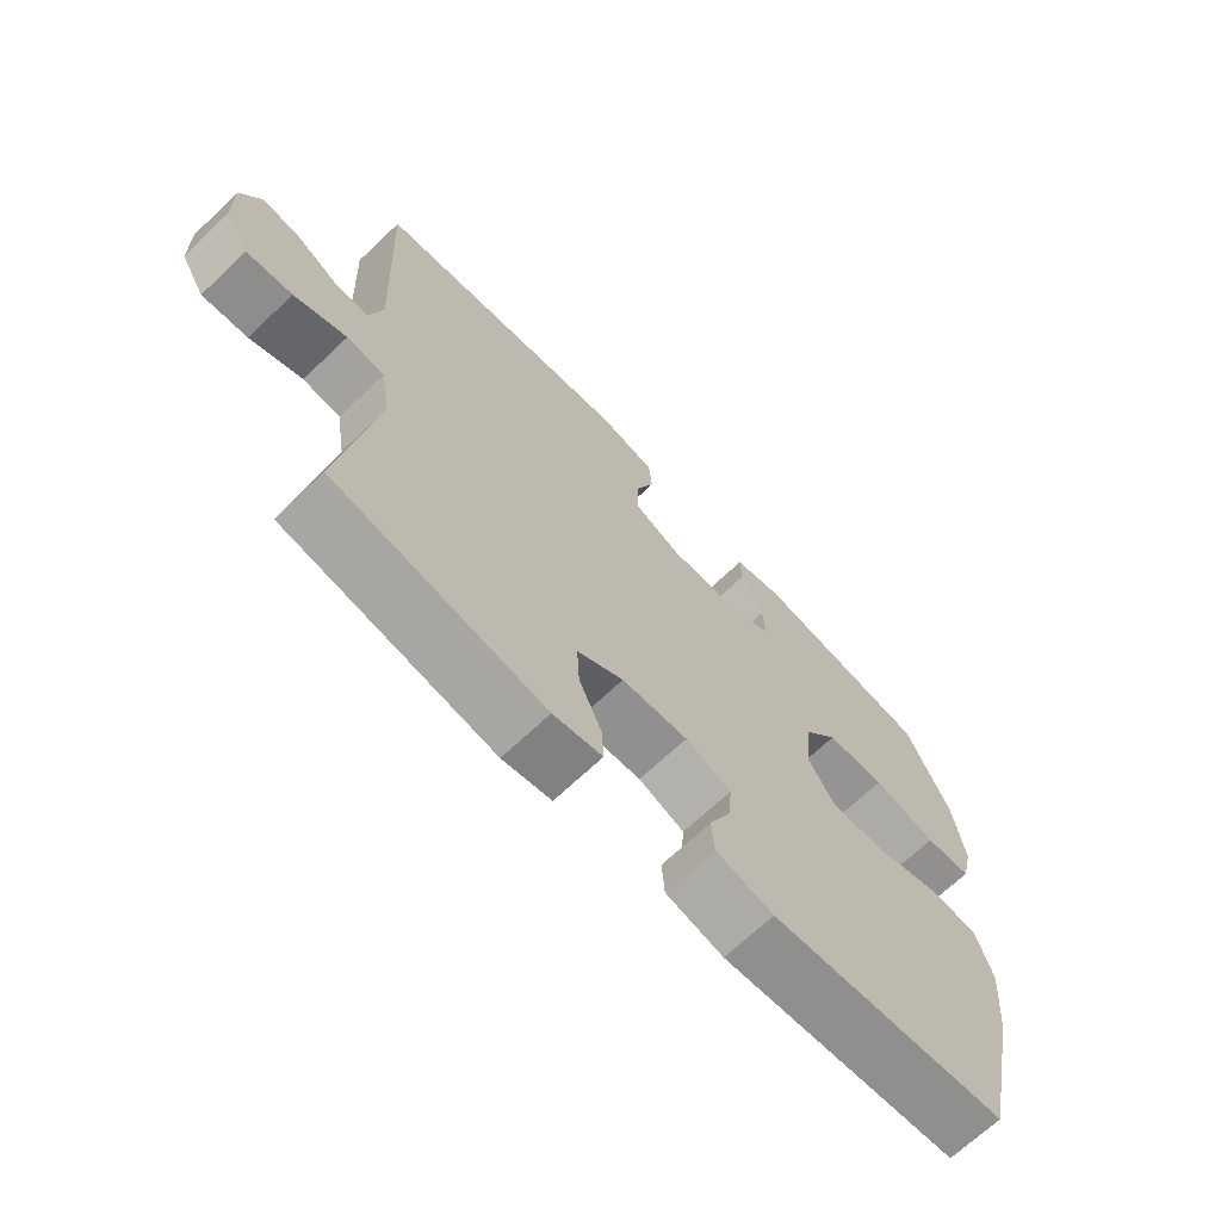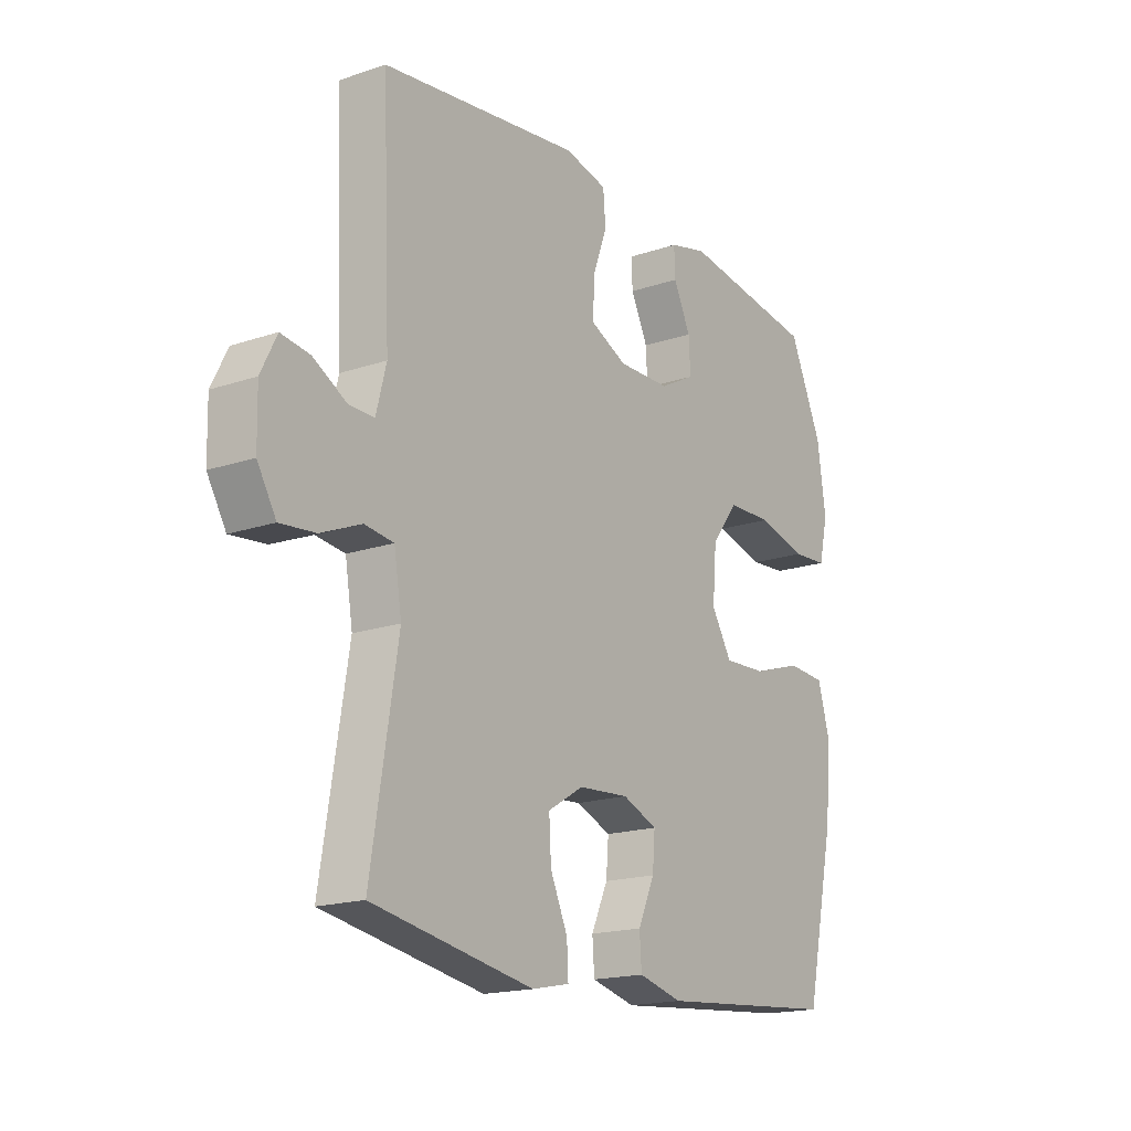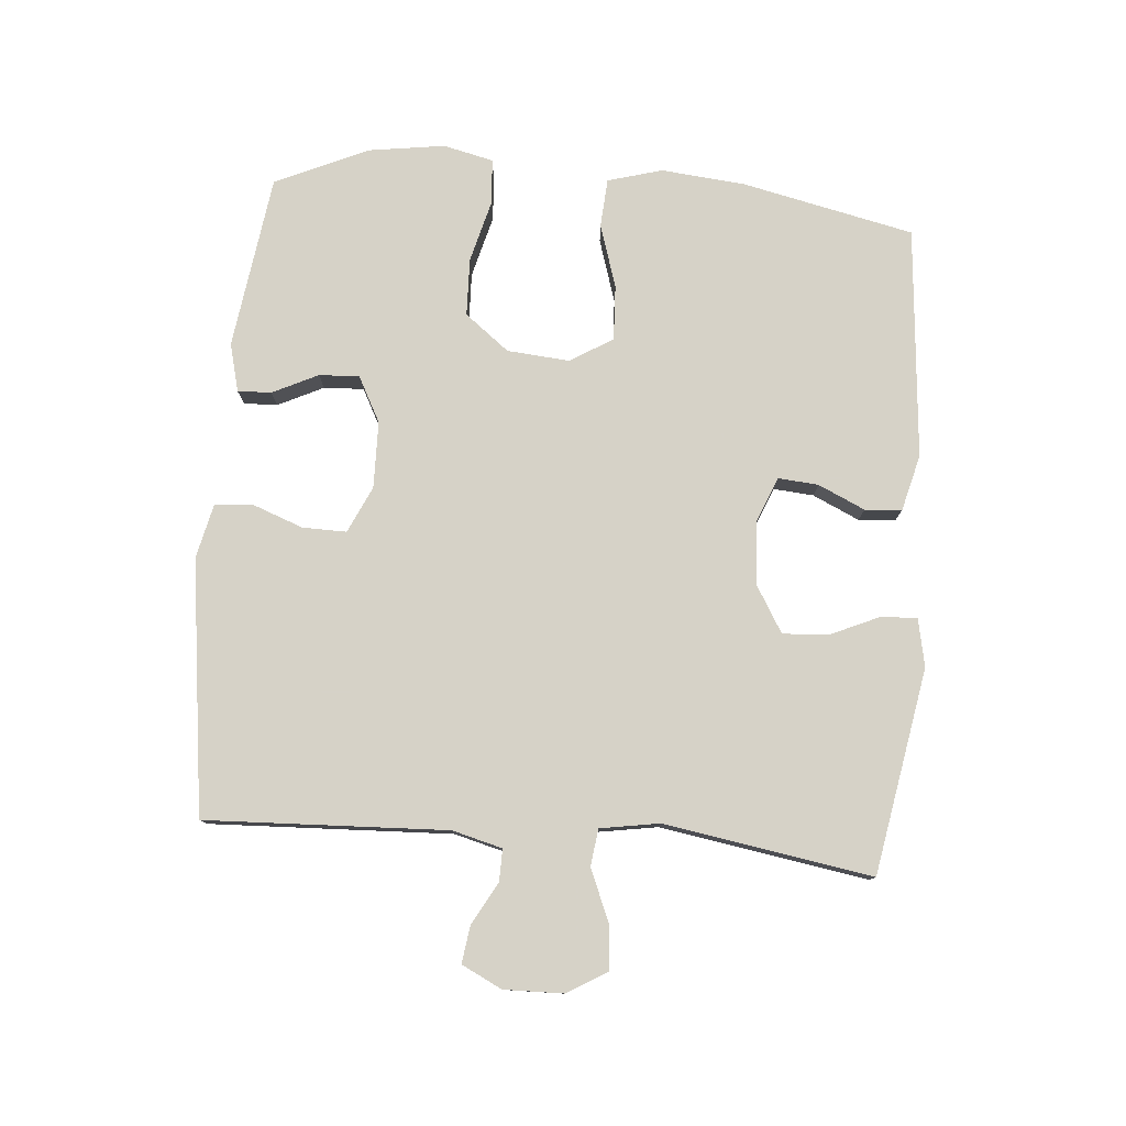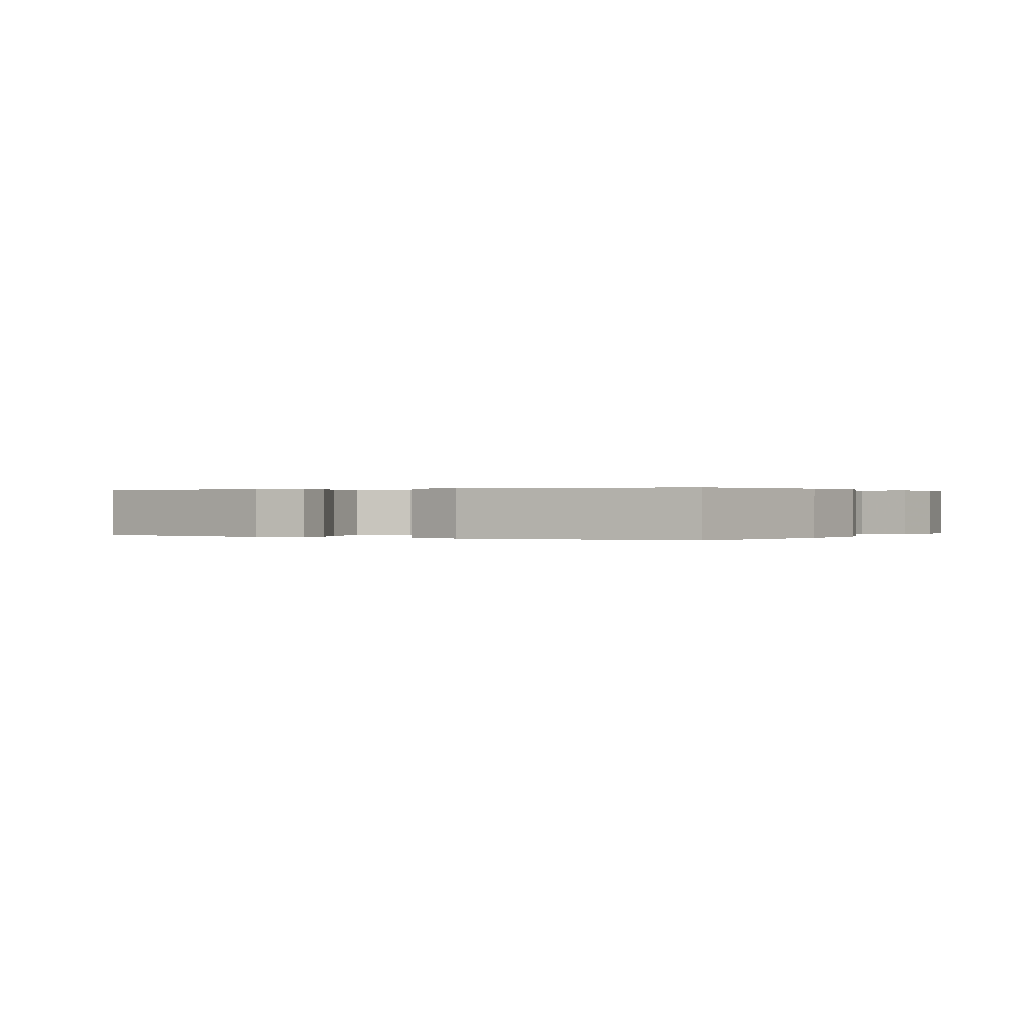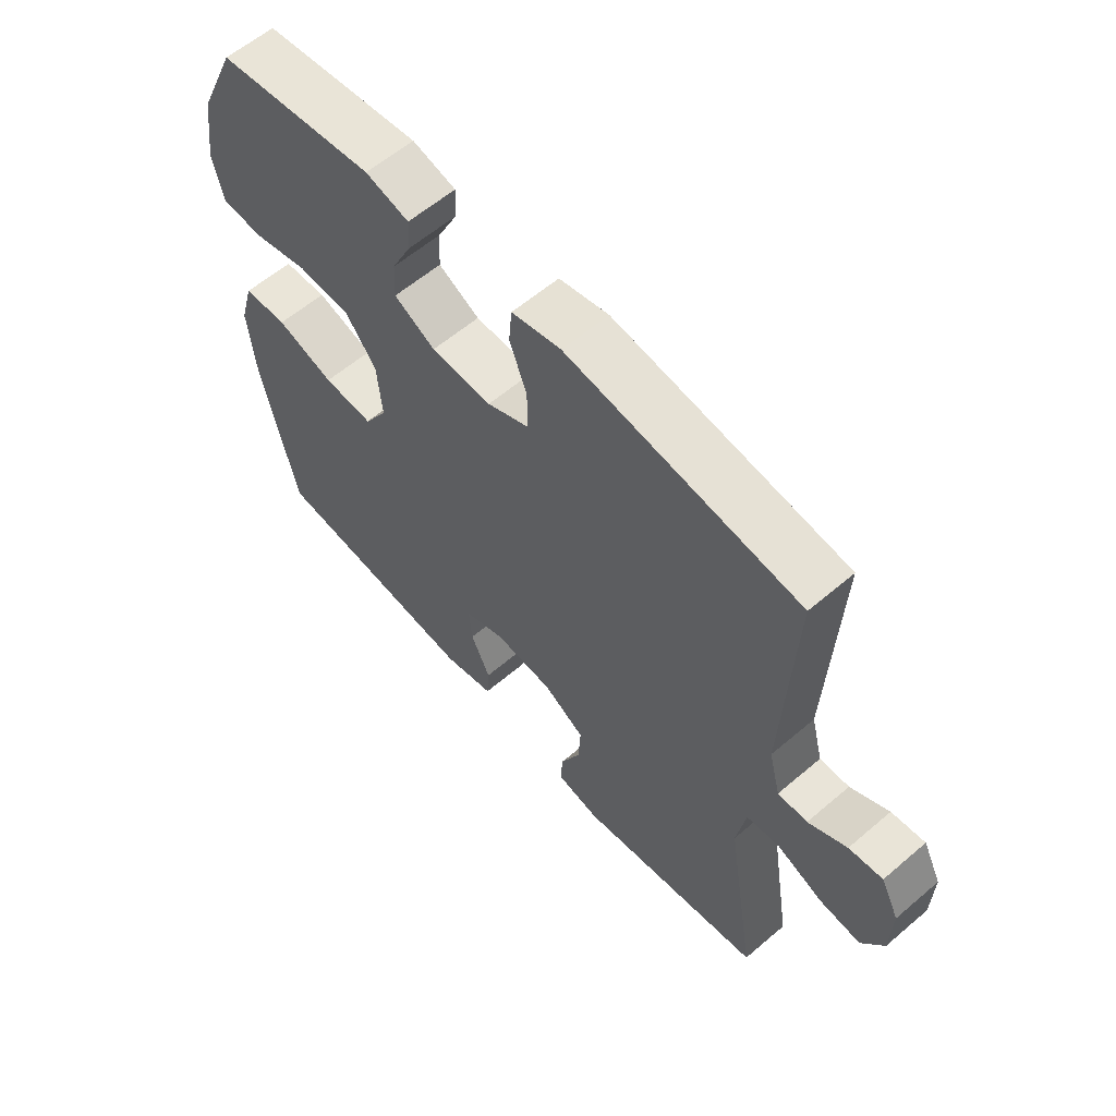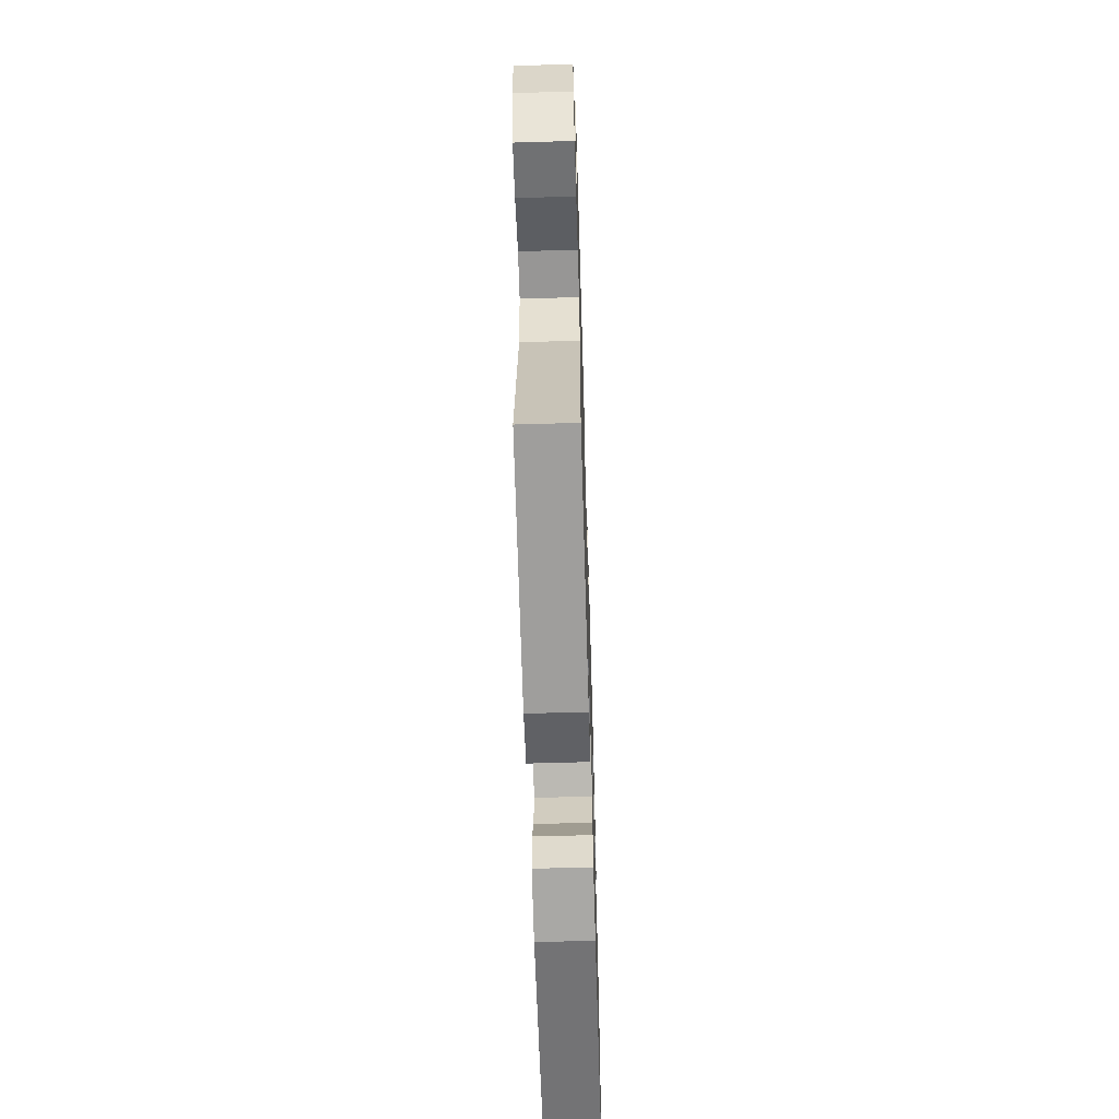
<metadata>
{"format":"obj","ext":"obj","renderer":"f3d","projection":"perspective","resolution":1024,"background":"white","views":[{"elev":-68.4,"azim":133.6,"up":"+Z"},{"elev":-17.7,"azim":123.7,"up":"+Z"},{"elev":78.5,"azim":94.8,"up":"+Y"},{"elev":0.2,"azim":-151.0,"up":"+Y"},{"elev":60.1,"azim":48.9,"up":"+Z"},{"elev":-60.9,"azim":91.7,"up":"+Z"}]}
</metadata>
<code>
v -0.5 0.07 -0.5
v -0.558 0.07 -0.234
v -0.57 0.07 -0.105
v -0.546 0.07 -0.021
v -0.471 0.07 -0.016
v -0.373 0.07 -0.047
v -0.288 0.07 -0.051
v -0.248 0.07 0.015
v -0.256 0.07 0.111
v -0.309 0.07 0.179
v -0.398 0.07 0.182
v -0.494 0.07 0.157
v -0.564 0.07 0.162
v -0.582 0.07 0.239
v -0.565 0.07 0.356
v -0.5 0.07 0.5
v -0.231 0.07 0.537
v -0.157 0.07 0.518
v -0.159 0.07 0.466
v -0.193 0.07 0.396
v -0.196 0.07 0.334
v -0.126 0.07 0.297
v -0.023 0.07 0.295
v 0.049 0.07 0.328
v 0.048 0.07 0.396
v 0.019 0.07 0.474
v 0.024 0.07 0.533
v 0.108 0.07 0.552
v 0.5 0.07 0.5
v 0.484 0.07 0.127
v 0.504 0.07 0.05
v 0.554 0.07 0.051
v 0.619 0.07 0.087
v 0.676 0.07 0.095
v 0.707 0.07 0.033
v 0.705 0.07 -0.059
v 0.668 0.07 -0.121
v 0.599 0.07 -0.114
v 0.52 0.07 -0.081
v 0.463 0.07 -0.088
v 0.448 0.07 -0.179
v 0.5 0.07 -0.5
v 0.183 0.07 -0.556
v 0.109 0.07 -0.541
v 0.112 0.07 -0.485
v 0.146 0.07 -0.409
v 0.15 0.07 -0.339
v 0.08 0.07 -0.297
v -0.02 0.07 -0.29
v -0.089 0.07 -0.318
v -0.084 0.07 -0.38
v -0.051 0.07 -0.452
v -0.055 0.07 -0.509
v -0.142 0.07 -0.531
v -0.5 0 -0.5
v -0.558 0 -0.234
v -0.57 0 -0.105
v -0.546 0 -0.021
v -0.471 0 -0.016
v -0.373 0 -0.047
v -0.288 0 -0.051
v -0.248 0 0.015
v -0.256 0 0.111
v -0.309 0 0.179
v -0.398 0 0.182
v -0.494 0 0.157
v -0.564 0 0.162
v -0.582 0 0.239
v -0.565 0 0.356
v -0.5 0 0.5
v -0.231 0 0.537
v -0.157 0 0.518
v -0.159 0 0.466
v -0.193 0 0.396
v -0.196 0 0.334
v -0.126 0 0.297
v -0.023 0 0.295
v 0.049 0 0.328
v 0.048 0 0.396
v 0.019 0 0.474
v 0.024 0 0.533
v 0.108 0 0.552
v 0.5 0 0.5
v 0.484 0 0.127
v 0.504 0 0.05
v 0.554 0 0.051
v 0.619 0 0.087
v 0.676 0 0.095
v 0.707 0 0.033
v 0.705 0 -0.059
v 0.668 0 -0.121
v 0.599 0 -0.114
v 0.52 0 -0.081
v 0.463 0 -0.088
v 0.448 0 -0.179
v 0.5 0 -0.5
v 0.183 0 -0.556
v 0.109 0 -0.541
v 0.112 0 -0.485
v 0.146 0 -0.409
v 0.15 0 -0.339
v 0.08 0 -0.297
v -0.02 0 -0.29
v -0.089 0 -0.318
v -0.084 0 -0.38
v -0.051 0 -0.452
v -0.055 0 -0.509
v -0.142 0 -0.531
f 4 5 6
f 3 4 6
f 2 3 6
f 1 2 6
f 54 1 6
f 53 54 6
f 52 53 6
f 51 52 6
f 50 51 6 7
f 49 50 7 8
f 48 49 8 9
f 47 48 9 10
f 44 45 46
f 43 44 46
f 42 43 46
f 41 42 46
f 40 41 46 47
f 37 38 39
f 36 37 39
f 35 36 39
f 34 35 39
f 33 34 39
f 32 33 39
f 31 32 39 40
f 40 47 10
f 31 40 10
f 30 31 10
f 28 29 30
f 27 28 30
f 26 27 30
f 25 26 30
f 18 19 20
f 17 18 20
f 16 17 20
f 15 16 20
f 14 15 20
f 13 14 20
f 12 13 20
f 11 12 20
f 10 11 20 21
f 24 25 30
f 23 24 30
f 22 23 30 10
f 10 21 22
f 60 59 58
f 60 58 57
f 60 57 56
f 60 56 55
f 60 55 108
f 60 108 107
f 60 107 106
f 60 106 105
f 61 60 105 104
f 62 61 104 103
f 63 62 103 102
f 64 63 102 101
f 100 99 98
f 100 98 97
f 100 97 96
f 100 96 95
f 101 100 95 94
f 93 92 91
f 93 91 90
f 93 90 89
f 93 89 88
f 93 88 87
f 93 87 86
f 94 93 86 85
f 64 101 94
f 64 94 85
f 64 85 84
f 84 83 82
f 84 82 81
f 84 81 80
f 84 80 79
f 74 73 72
f 74 72 71
f 74 71 70
f 74 70 69
f 74 69 68
f 74 68 67
f 74 67 66
f 74 66 65
f 75 74 65 64
f 84 79 78
f 84 78 77
f 64 84 77 76
f 76 75 64
f 1 55 56 2
f 2 56 57 3
f 3 57 58 4
f 4 58 59 5
f 5 59 60 6
f 6 60 61 7
f 7 61 62 8
f 8 62 63 9
f 9 63 64 10
f 10 64 65 11
f 11 65 66 12
f 12 66 67 13
f 13 67 68 14
f 14 68 69 15
f 15 69 70 16
f 16 70 71 17
f 17 71 72 18
f 18 72 73 19
f 19 73 74 20
f 20 74 75 21
f 21 75 76 22
f 22 76 77 23
f 23 77 78 24
f 24 78 79 25
f 25 79 80 26
f 26 80 81 27
f 27 81 82 28
f 28 82 83 29
f 29 83 84 30
f 30 84 85 31
f 31 85 86 32
f 32 86 87 33
f 33 87 88 34
f 34 88 89 35
f 35 89 90 36
f 36 90 91 37
f 37 91 92 38
f 38 92 93 39
f 39 93 94 40
f 40 94 95 41
f 41 95 96 42
f 42 96 97 43
f 43 97 98 44
f 44 98 99 45
f 45 99 100 46
f 46 100 101 47
f 47 101 102 48
f 48 102 103 49
f 49 103 104 50
f 50 104 105 51
f 51 105 106 52
f 52 106 107 53
f 53 107 108 54
f 54 108 55 1

</code>
